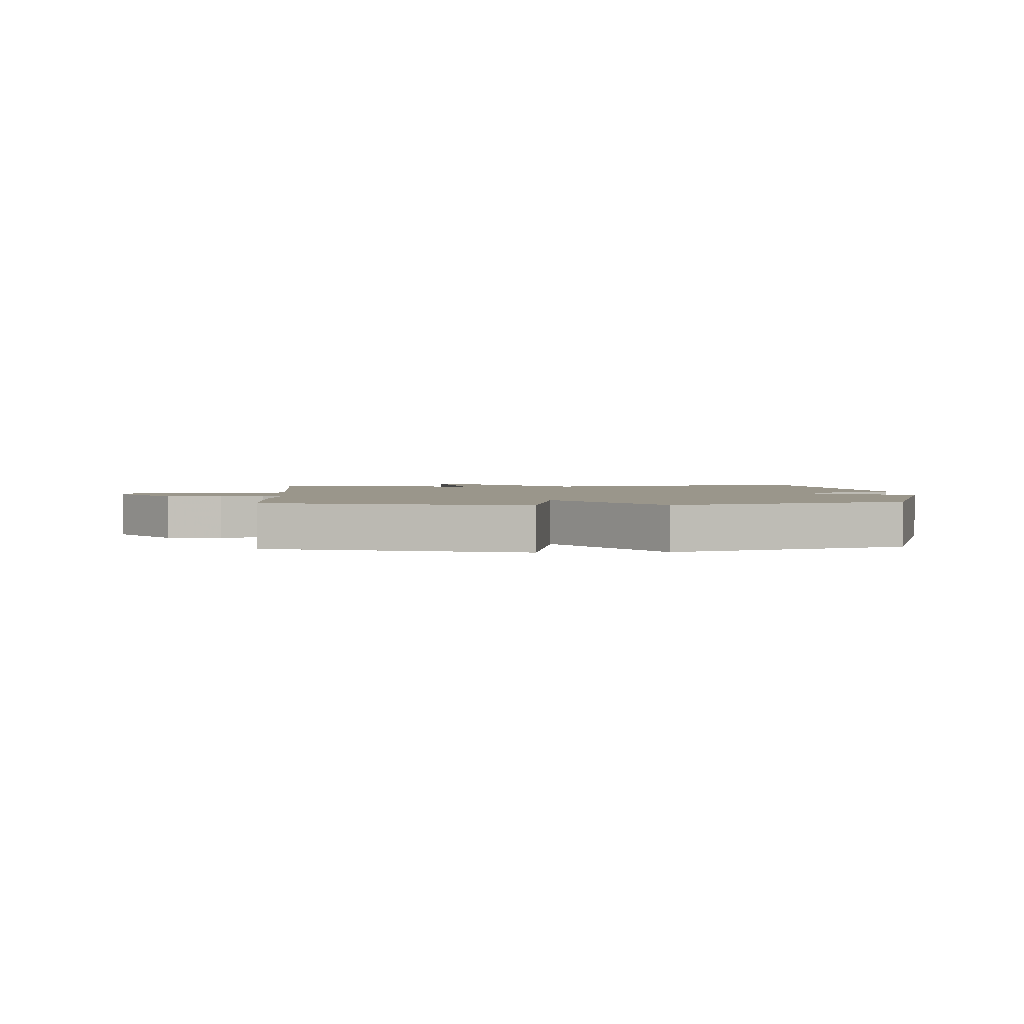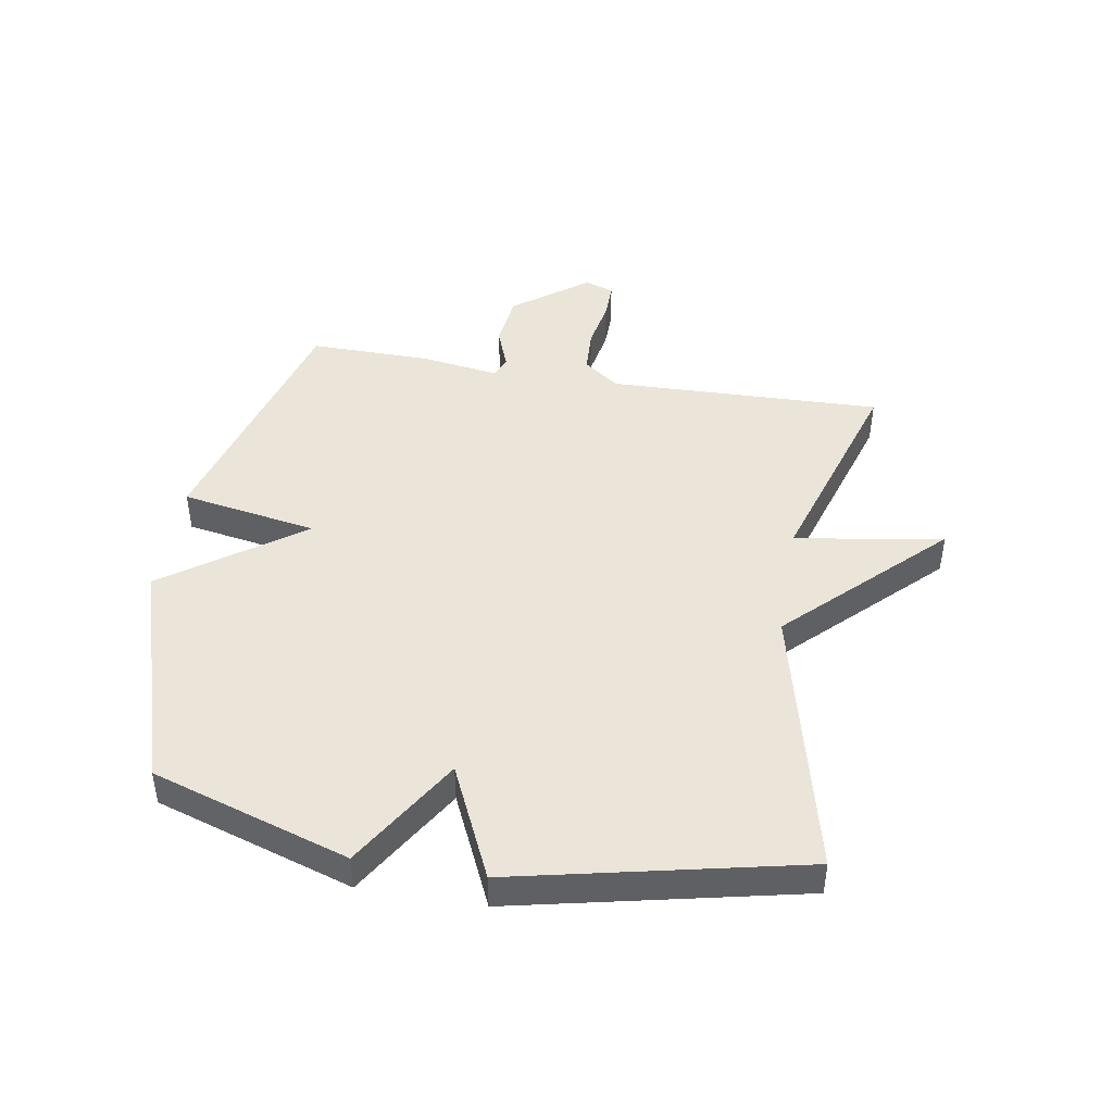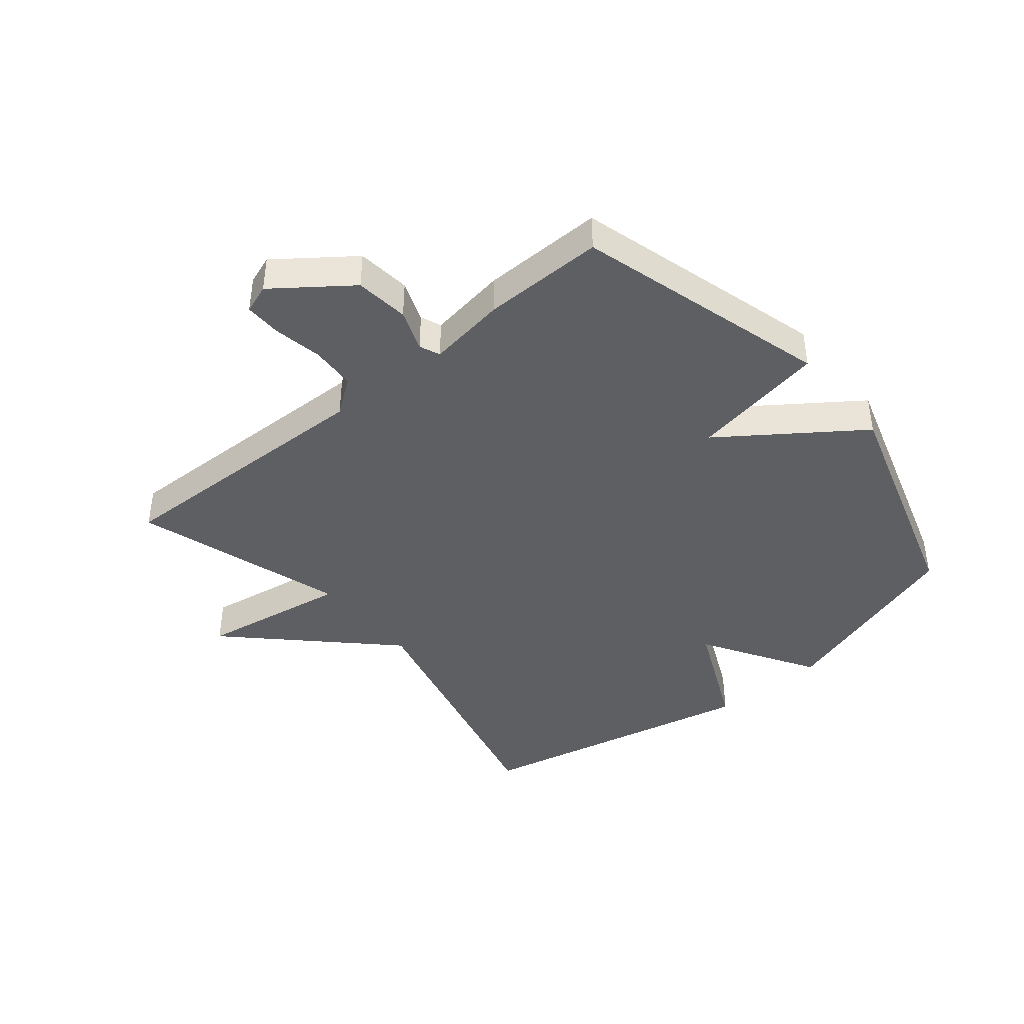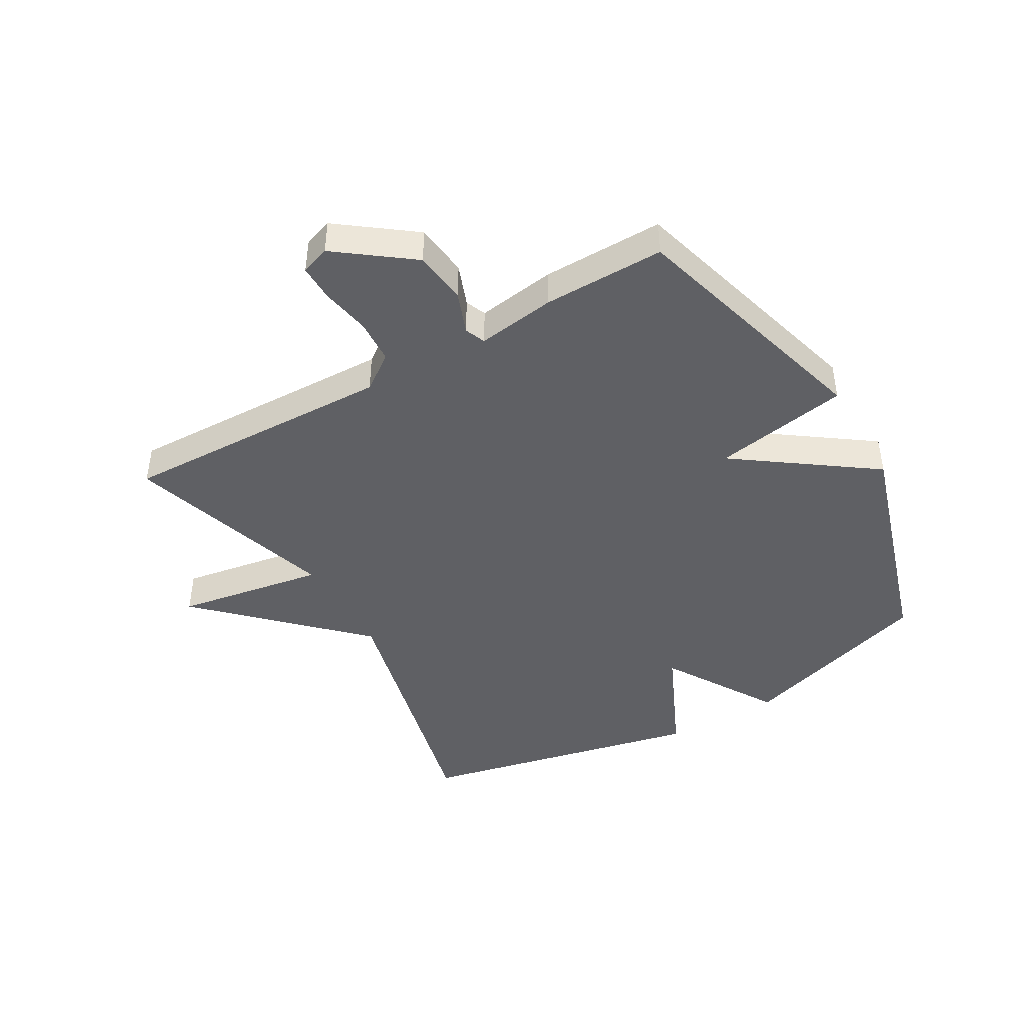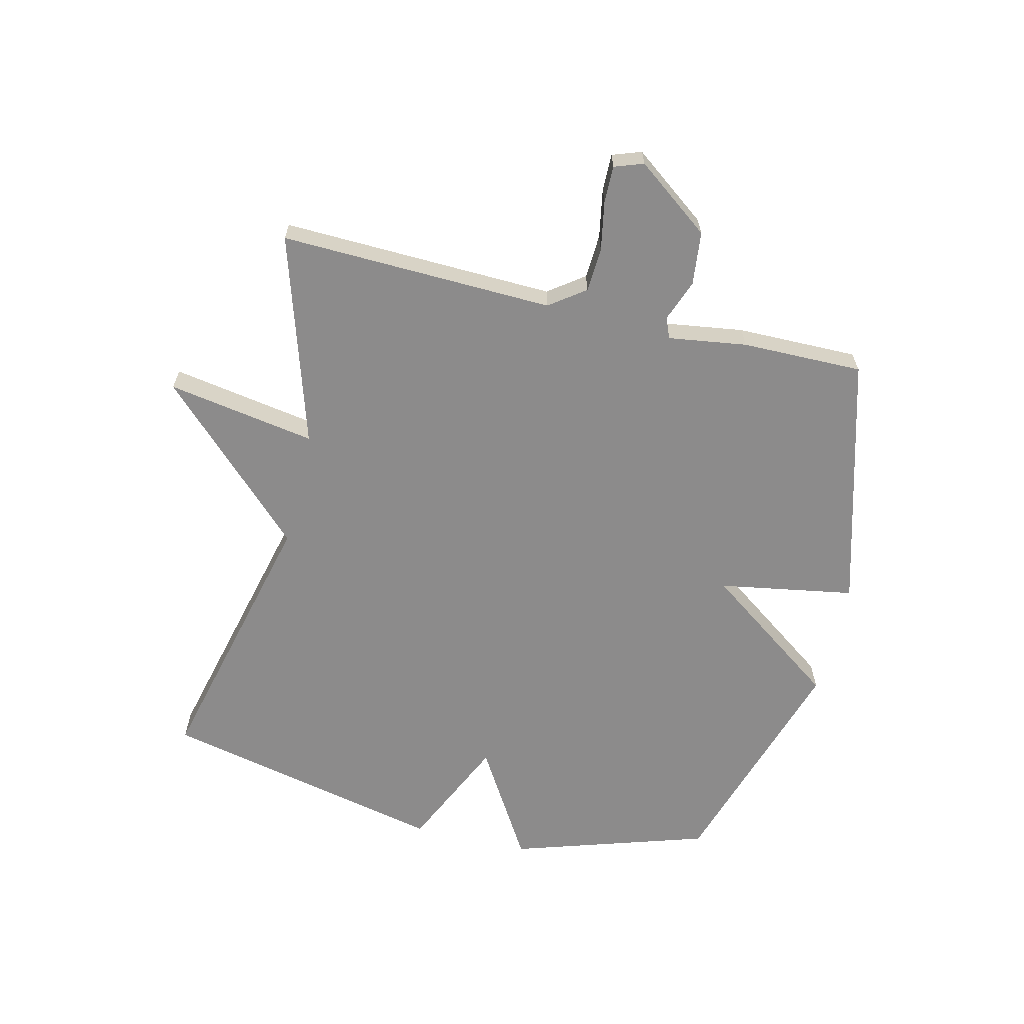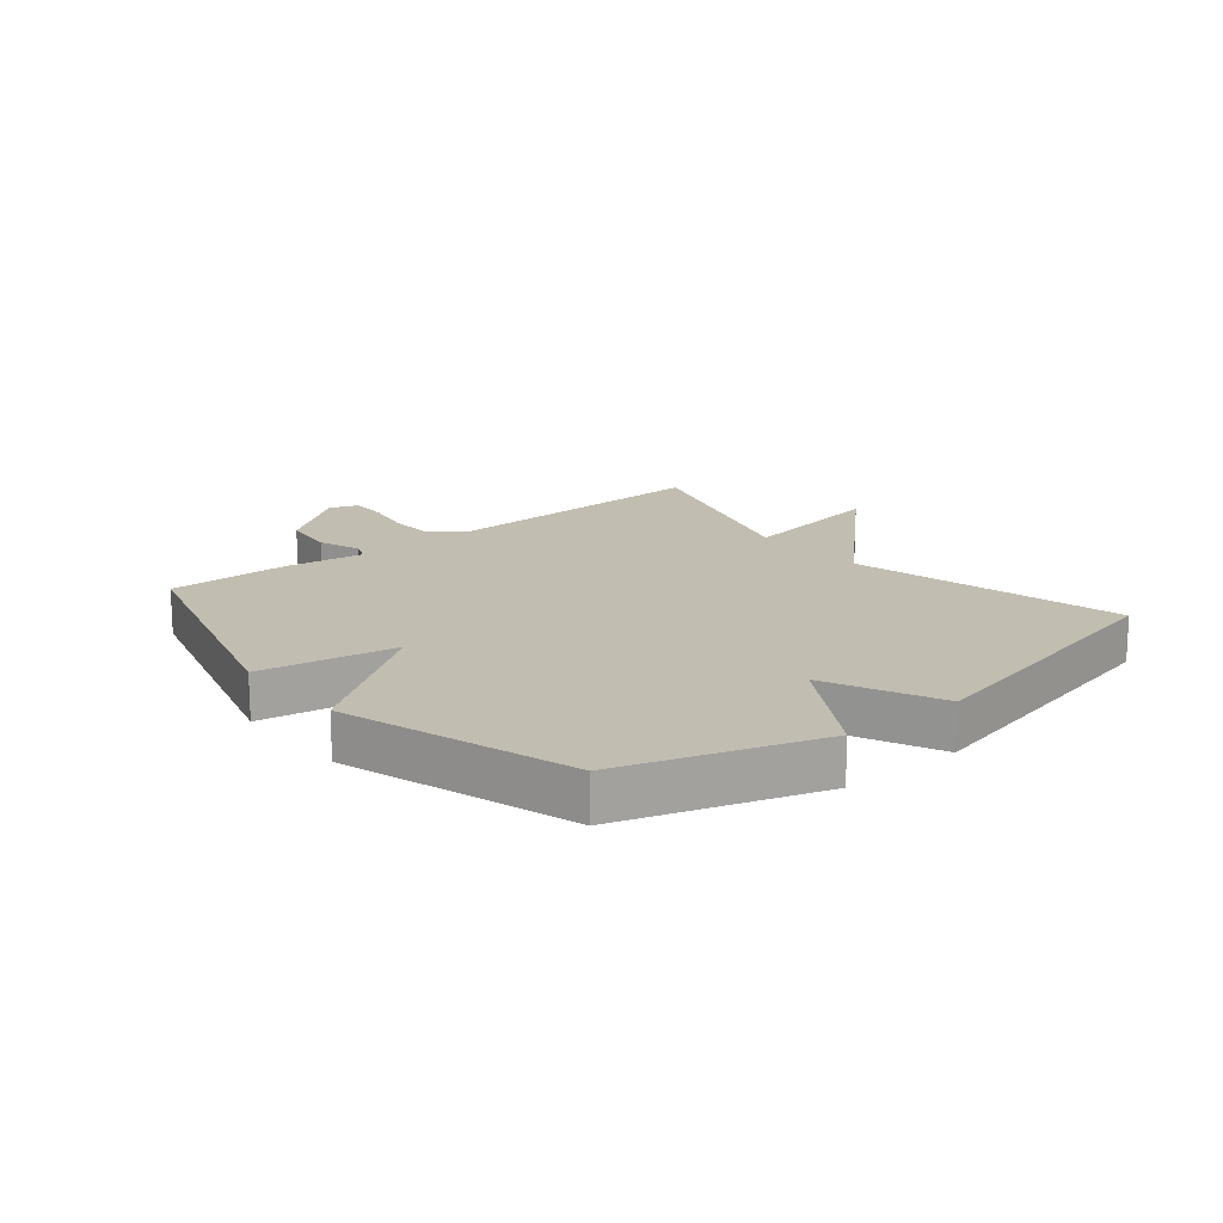
<metadata>
{"format":"obj","ext":"obj","renderer":"f3d","projection":"perspective","resolution":1024,"background":"white","views":[{"elev":2.3,"azim":176.6,"up":"+Y"},{"elev":45.2,"azim":-80.4,"up":"+Y"},{"elev":-42.0,"azim":129.6,"up":"+Y"},{"elev":-44.1,"azim":120.0,"up":"+Y"},{"elev":-64.0,"azim":76.4,"up":"+Y"},{"elev":16.8,"azim":-129.4,"up":"+Y"}]}
</metadata>
<code>
v -0.5 0.07 -0.5
v -0.604 0.07 -0.174
v -0.417 0.07 -0.06
v -0.604 0.07 0.026
v -0.5 0.07 0.5
v -0.049 0.07 0.391
v 0.192 0.07 0.637
v 0.151 0.07 0.391
v 0.5 0.07 0.5
v 0.487 0.07 0.047
v 0.53 0.07 -0.012
v 0.604 0.07 -0.016
v 0.685 0.07 -0.001
v 0.746 0.07 0
v 0.763 0.07 -0.048
v 0.671 0.07 -0.171
v 0.582 0.07 -0.181
v 0.513 0.07 -0.155
v 0.479 0.07 -0.169
v 0.498 0.07 -0.299
v 0.5 0.07 -0.5
v 0.081 0.07 -0.618
v 0.042 0.07 -0.393
v -0.119 0.07 -0.618
v -0.5 0 -0.5
v -0.604 0 -0.174
v -0.417 0 -0.06
v -0.604 0 0.026
v -0.5 0 0.5
v -0.049 0 0.391
v 0.192 0 0.637
v 0.151 0 0.391
v 0.5 0 0.5
v 0.487 0 0.047
v 0.53 0 -0.012
v 0.604 0 -0.016
v 0.685 0 -0.001
v 0.746 0 0
v 0.763 0 -0.048
v 0.671 0 -0.171
v 0.582 0 -0.181
v 0.513 0 -0.155
v 0.479 0 -0.169
v 0.498 0 -0.299
v 0.5 0 -0.5
v 0.081 0 -0.618
v 0.042 0 -0.393
v -0.119 0 -0.618
f 1 2 3
f 24 1 3
f 23 24 3
f 21 22 23
f 20 21 23
f 19 20 23
f 19 23 3
f 4 5 6
f 3 4 6
f 19 3 6
f 18 19 6
f 16 17 18
f 15 16 18
f 14 15 18
f 13 14 18
f 12 13 18
f 11 12 18
f 10 11 18 6
f 8 9 10
f 8 10 6
f 6 7 8
f 27 26 25
f 27 25 48
f 27 48 47
f 47 46 45
f 47 45 44
f 47 44 43
f 27 47 43
f 30 29 28
f 30 28 27
f 30 27 43
f 30 43 42
f 42 41 40
f 42 40 39
f 42 39 38
f 42 38 37
f 42 37 36
f 42 36 35
f 30 42 35 34
f 34 33 32
f 30 34 32
f 32 31 30
f 1 25 26 2
f 2 26 27 3
f 3 27 28 4
f 4 28 29 5
f 5 29 30 6
f 6 30 31 7
f 7 31 32 8
f 8 32 33 9
f 9 33 34 10
f 10 34 35 11
f 11 35 36 12
f 12 36 37 13
f 13 37 38 14
f 14 38 39 15
f 15 39 40 16
f 16 40 41 17
f 17 41 42 18
f 18 42 43 19
f 19 43 44 20
f 20 44 45 21
f 21 45 46 22
f 22 46 47 23
f 23 47 48 24
f 24 48 25 1

</code>
